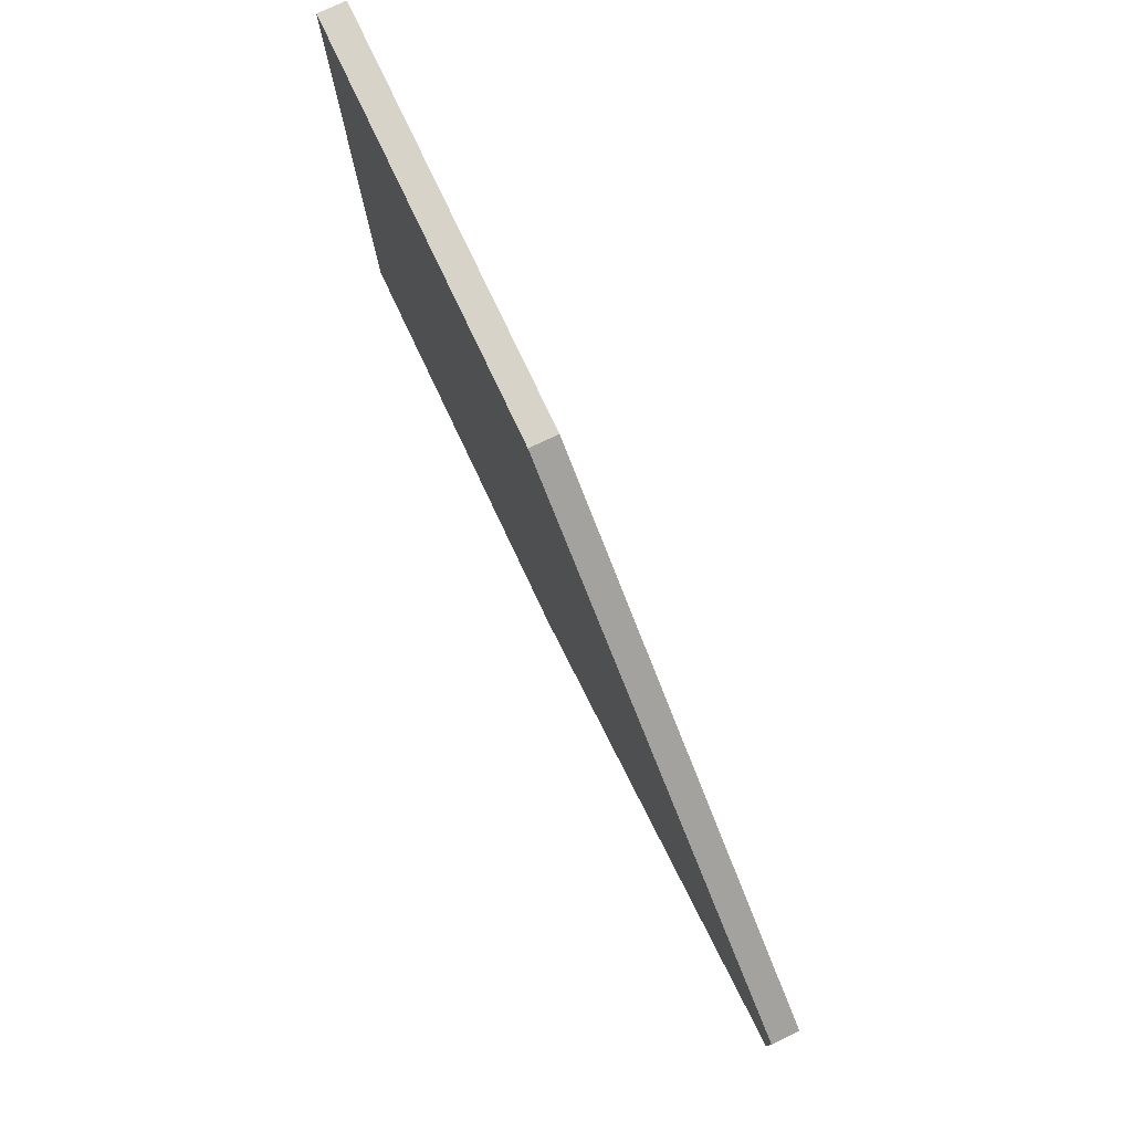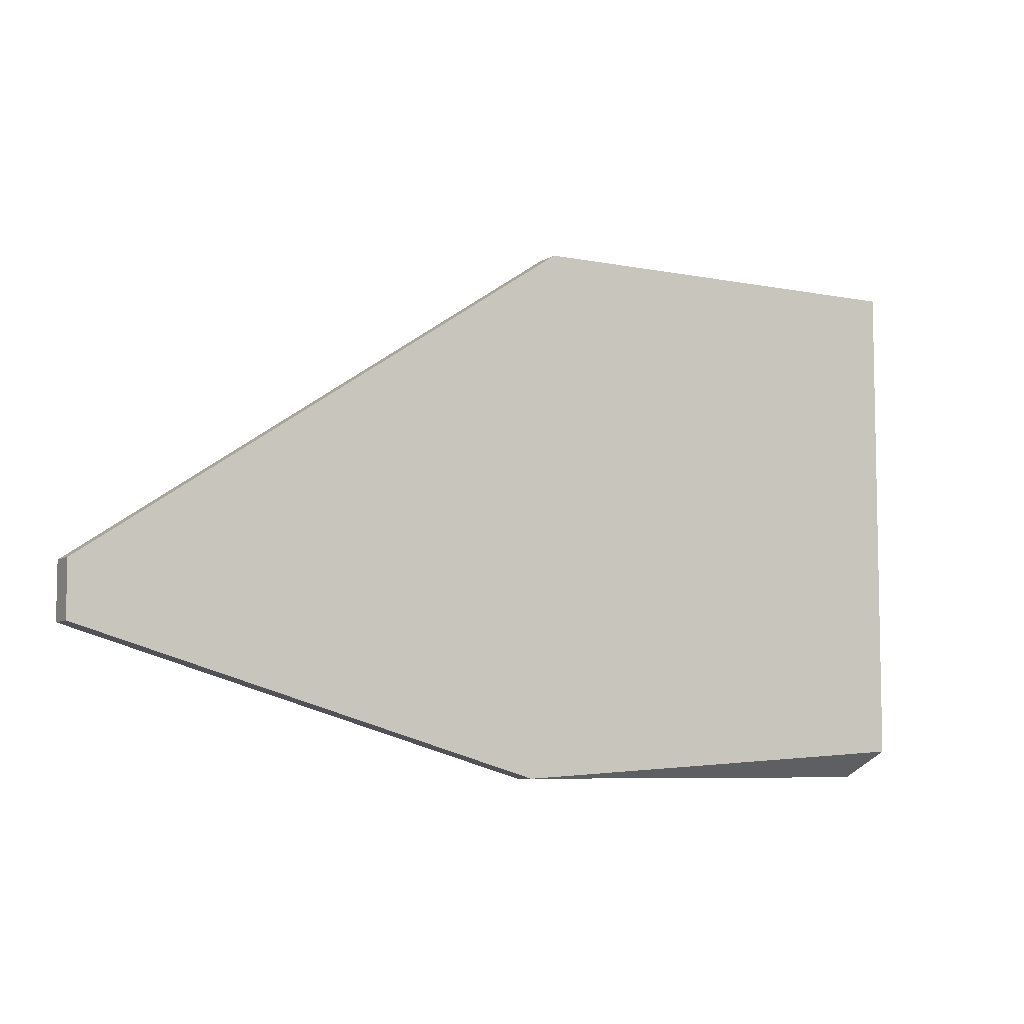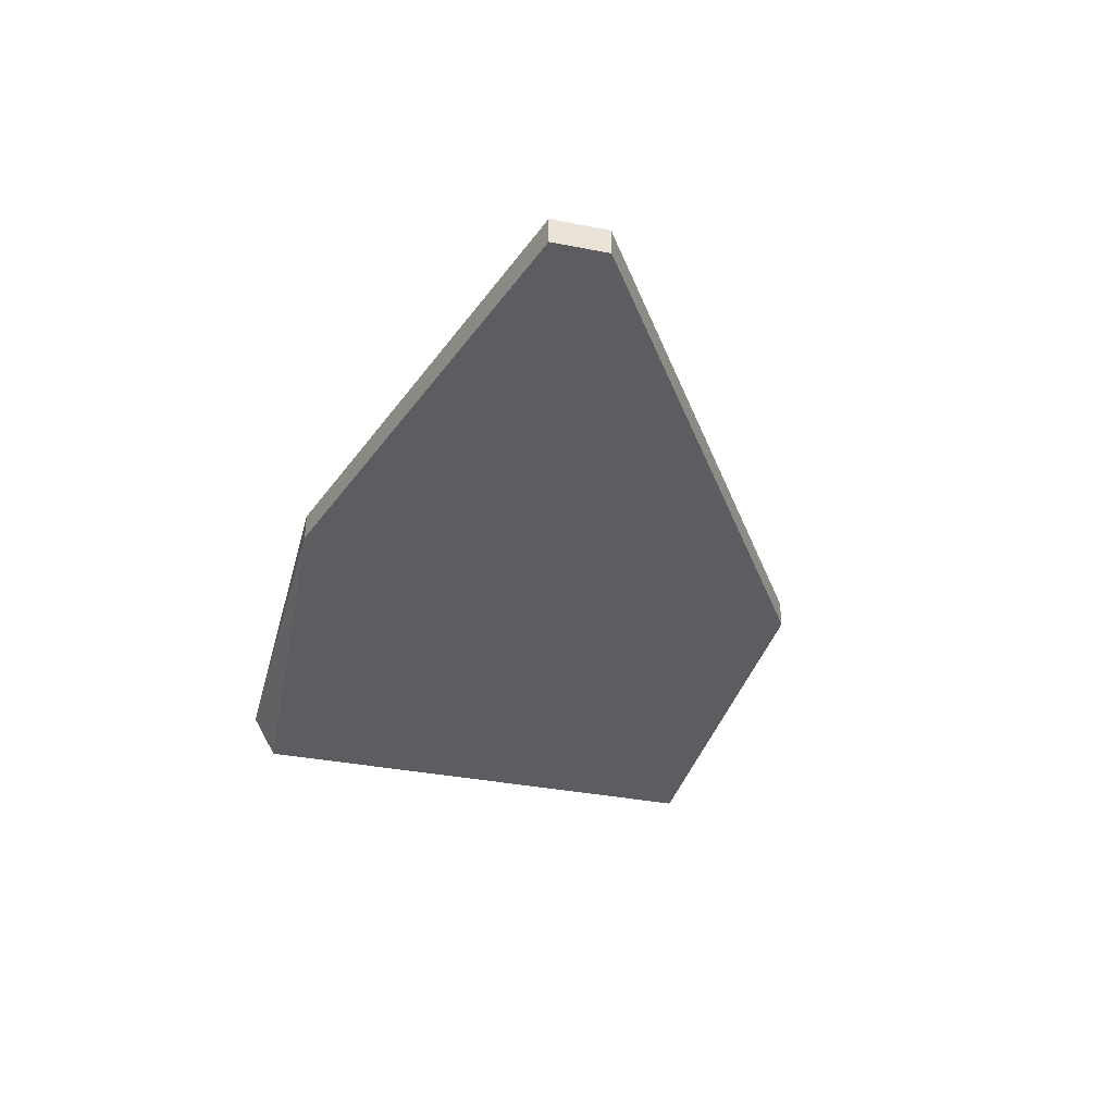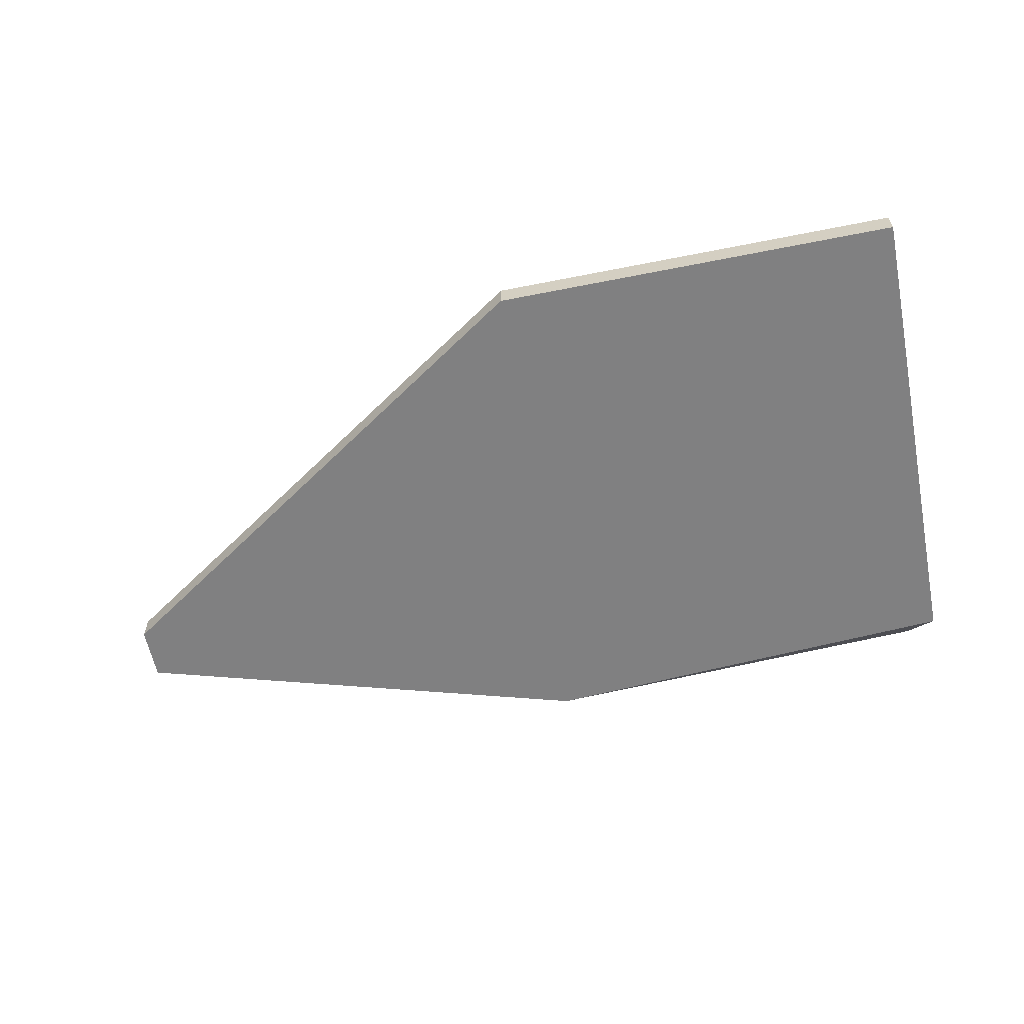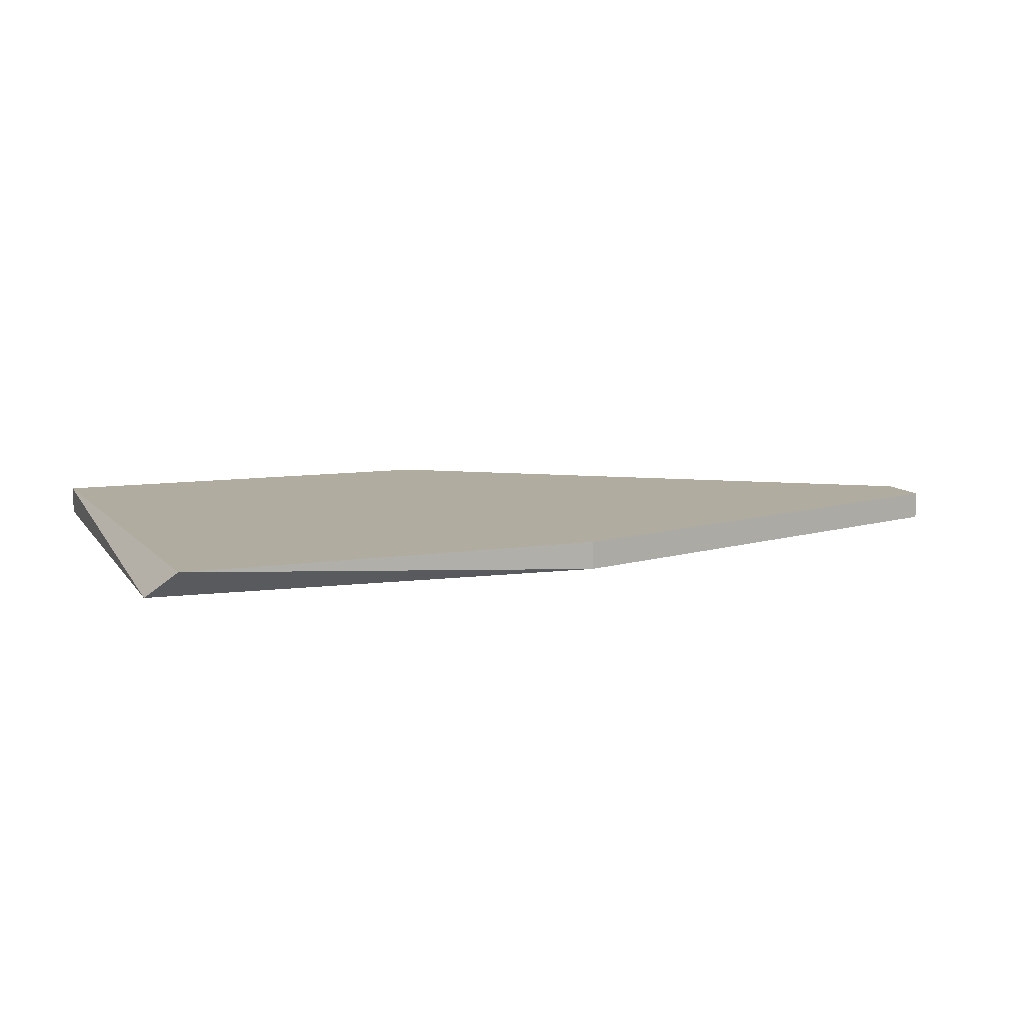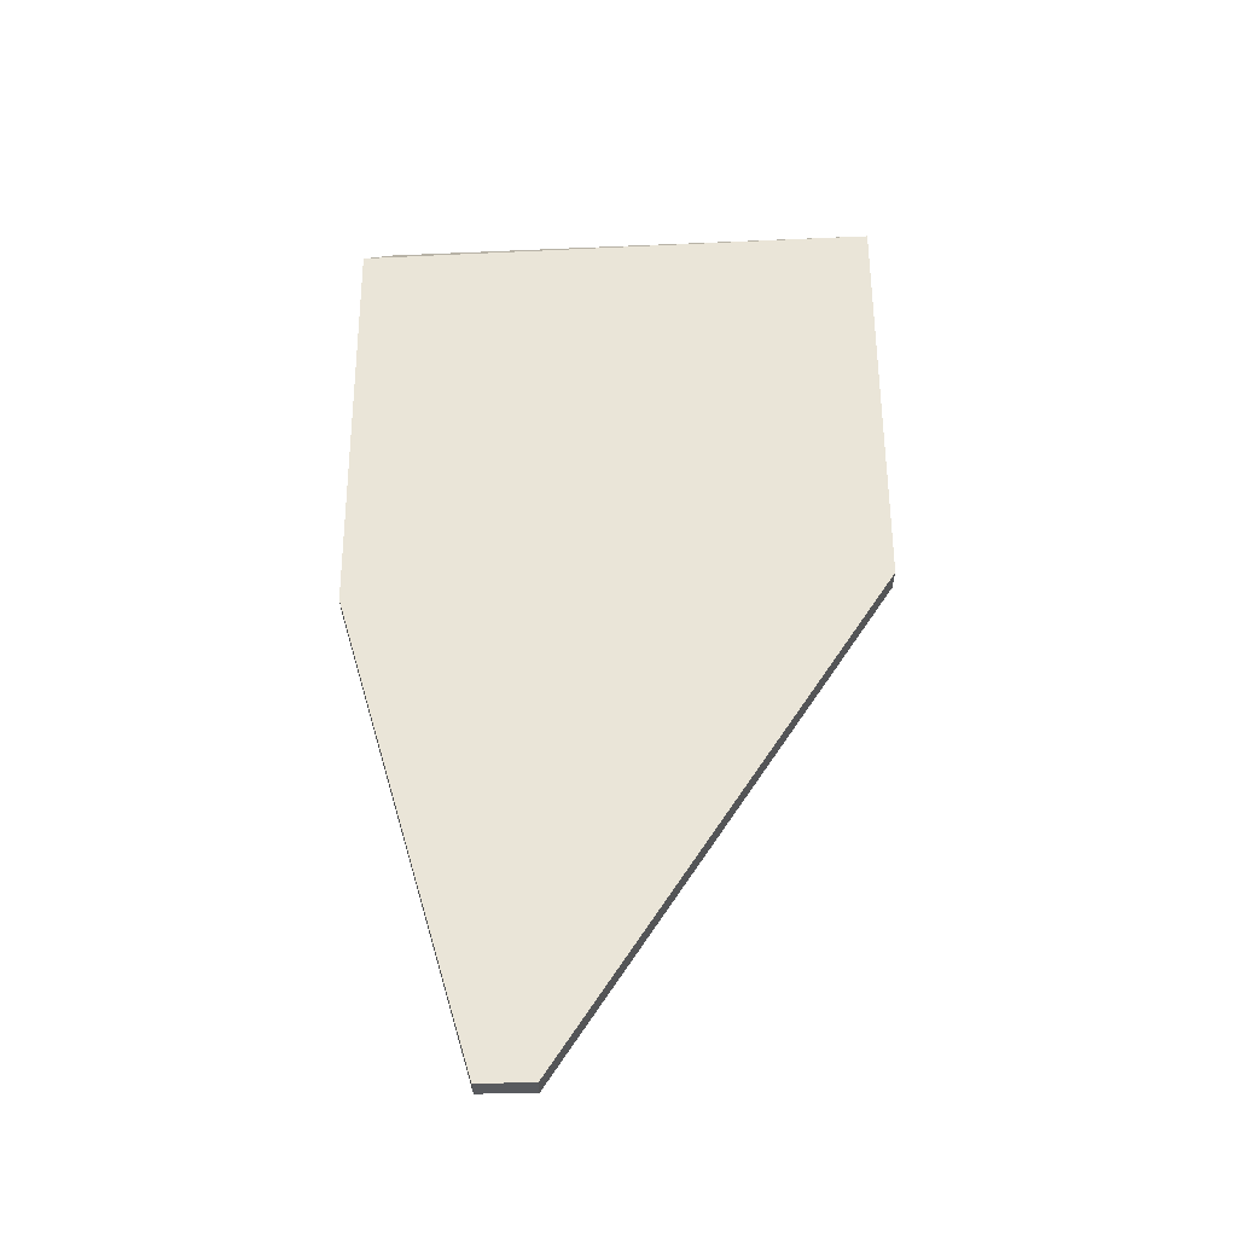
<metadata>
{"format":"obj","ext":"obj","renderer":"f3d","projection":"perspective","resolution":1024,"background":"white","views":[{"elev":76.3,"azim":-115.2,"up":"+Z"},{"elev":-7.0,"azim":-30.1,"up":"+Z"},{"elev":-36.0,"azim":-104.4,"up":"+Y"},{"elev":-60.1,"azim":11.5,"up":"+Y"},{"elev":10.0,"azim":159.1,"up":"+Y"},{"elev":59.2,"azim":-90.3,"up":"+Y"}]}
</metadata>
<code>
v 0.02245 0.03182 0.001369
v 0.02245 0.03182 0.004646
v 0.02245 0.03346 0.001369
v 0.02245 0.03346 0.004646
v 0.05191 0.03182 0.02429
v 0.05191 0.03346 0.02429
v 0.07648 0.03182 -0.005181
v 0.07648 0.03182 0.02429
v 0.07648 0.03346 0.02429
v 0.05028 0.03182 -0.006819
v 0.05028 0.03346 -0.006819
v 0.07484 0.03346 -0.006819
f 1 4 3
f 10 1 11
f 9 11 4
f 1 10 5
f 5 10 7
f 10 11 12
f 11 9 12
f 9 7 12
f 7 10 12
f 9 5 8
f 7 9 8
f 5 7 8
f 9 4 6
f 4 5 6
f 5 9 6
f 4 1 2
f 1 5 2
f 5 4 2
f 11 1 3
f 4 11 3

</code>
